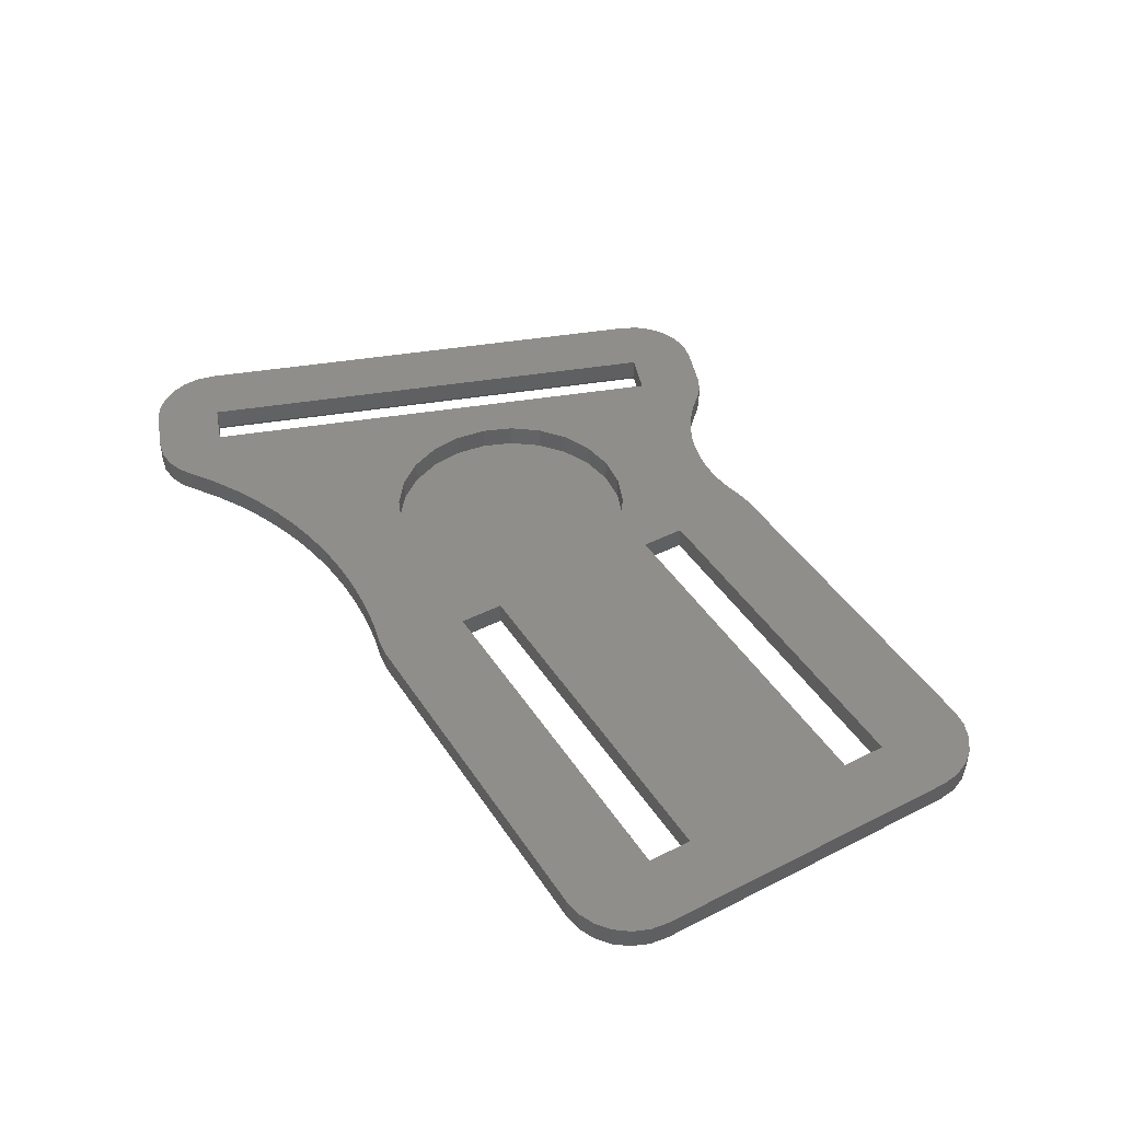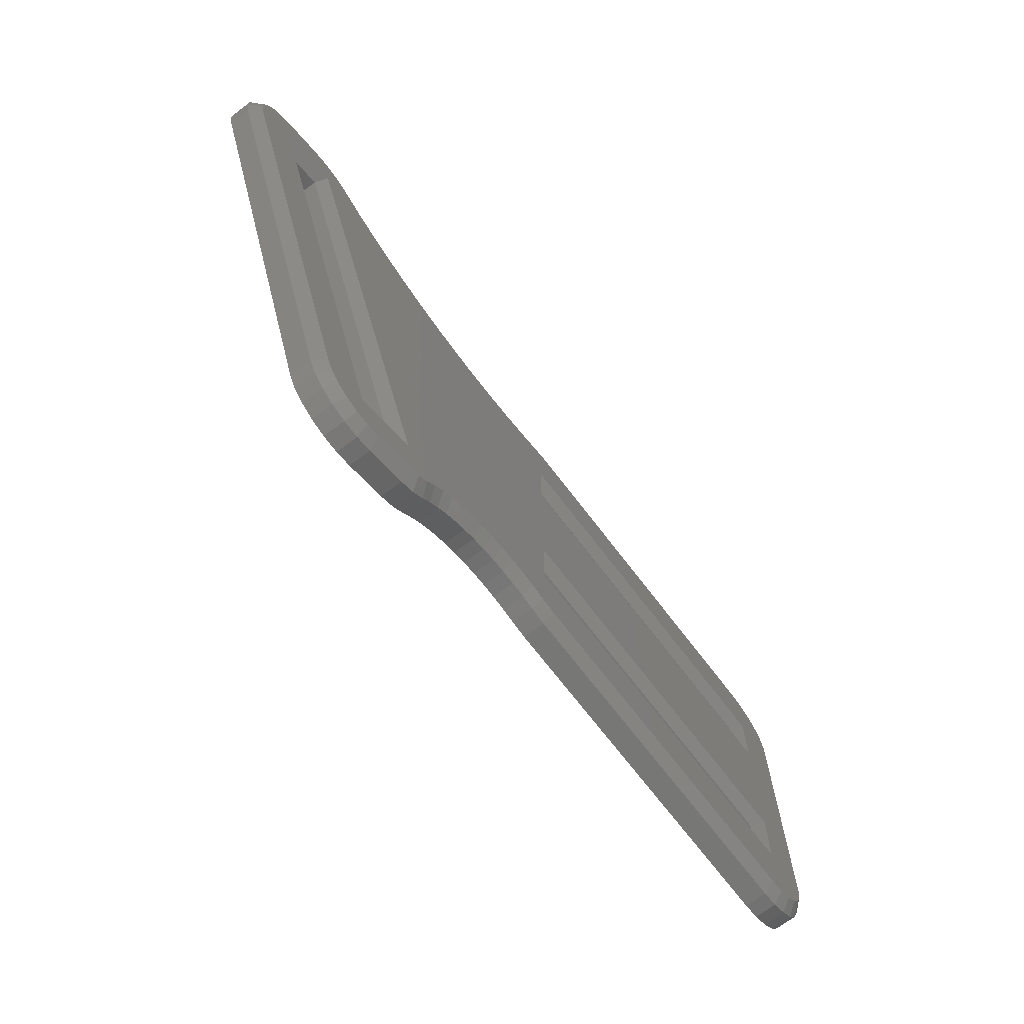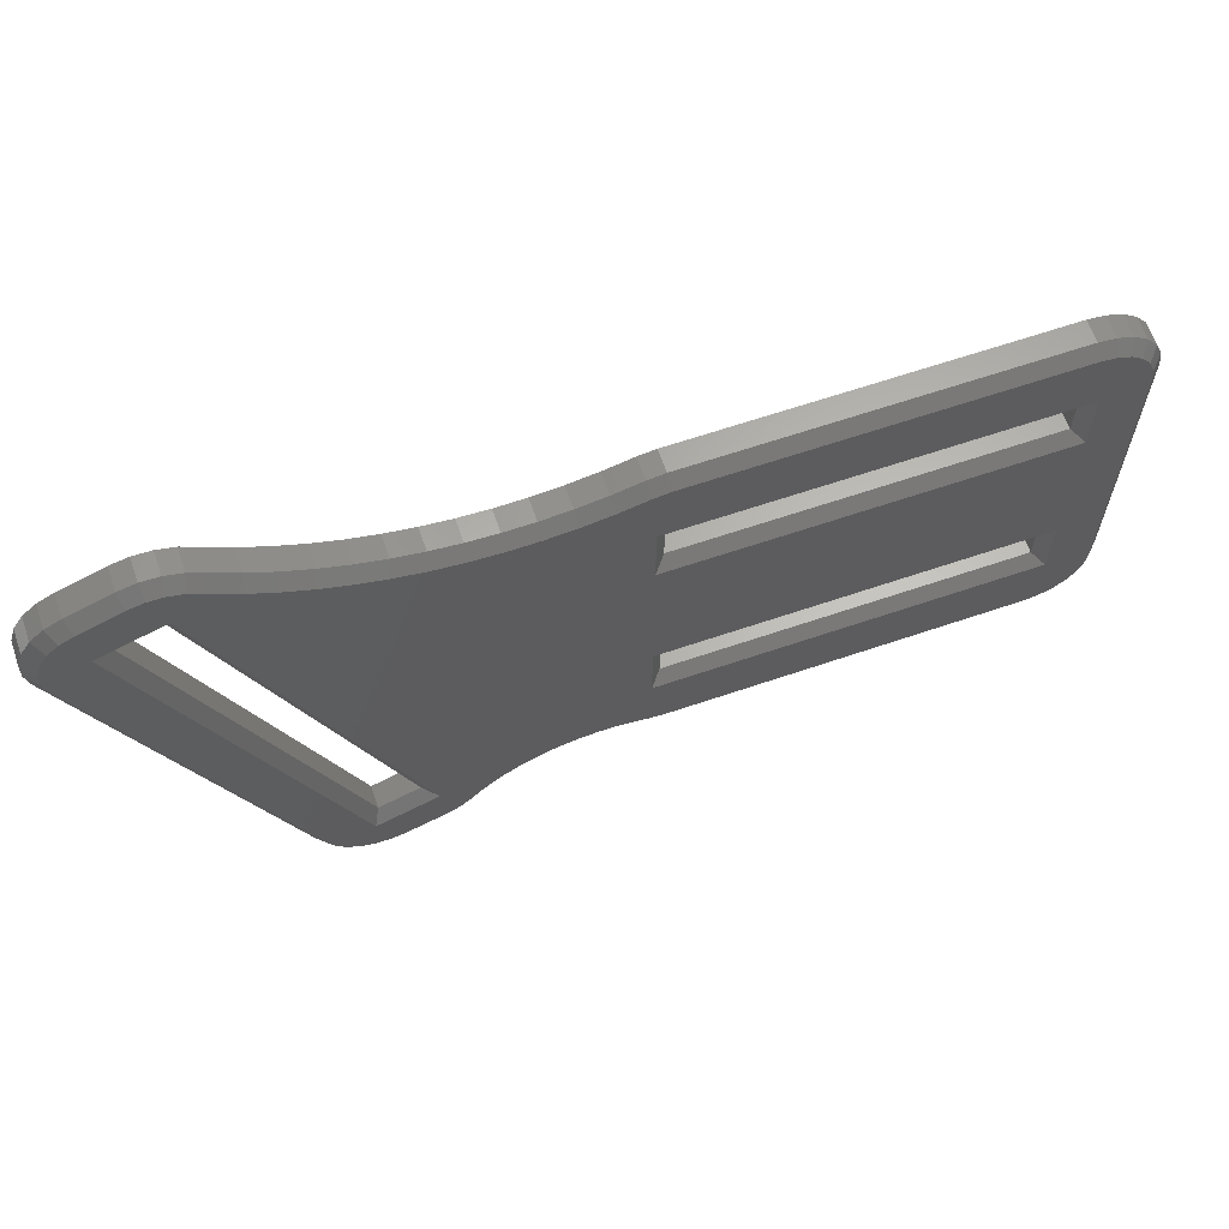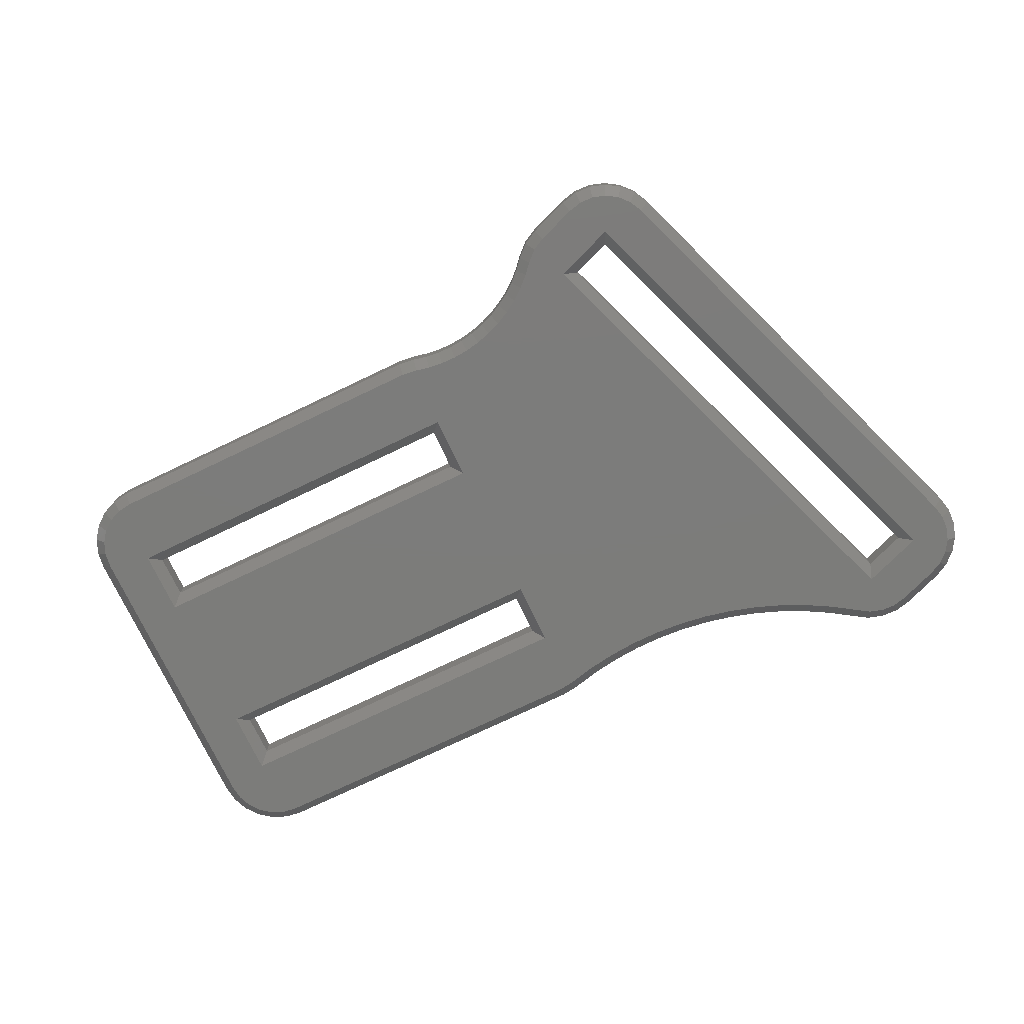
<metadata>
{"format":"stl","ext":"stl","renderer":"f3d","projection":"perspective","resolution":1024,"background":"white","views":[{"elev":44.2,"azim":-120.8,"up":"+Z"},{"elev":-69.5,"azim":127.2,"up":"+Y"},{"elev":64.1,"azim":161.0,"up":"+Y"},{"elev":-75.3,"azim":25.5,"up":"+Z"}]}
</metadata>
<code>
# stl→obj: 273 verts, 554 faces
v -25.14 -127.6 1.506
v -25.14 -131.6 1.506
v -9.139 -127.6 1.506
v -9.139 -131.6 1.506
v -8.362 -127.7 1.506
v -9.139 -133.6 1.506
v -9.139 -141.6 1.506
v -9.139 -143.6 1.506
v -9.139 -147.6 1.506
v -8.639 -137.6 1.506
v -8.451 -136.2 1.506
v -7.902 -134.8 1.506
v -7.078 -128 1.506
v -7.028 -133.7 1.506
v -5.776 -128.2 1.506
v -5.889 -132.8 1.506
v -4.562 -132.3 1.506
v -4.462 -128.3 1.506
v -3.139 -132.1 1.506
v -3.145 -128.3 1.506
v -1.831 -128.2 1.506
v -1.715 -132.3 1.506
v -1.439 -128.1 1.506
v -0.3888 -132.8 1.506
v -0.5265 -128 1.506
v 0.7602 -127.7 1.506
v 0.7503 -133.7 1.506
v 1.624 -134.8 1.506
v 2.023 -127.3 1.506
v 2.174 -136.2 1.506
v 3.254 -126.9 1.506
v 2.361 -137.6 1.506
v 0.7503 -141.5 1.506
v 1.099 -147.9 1.506
v 1.624 -140.3 1.506
v 8.623 -127.2 1.506
v 2.174 -139 1.506
v 4.447 -126.3 1.506
v 5.596 -125.7 1.506
v 6.695 -124.9 1.506
v 7.356 -124.5 1.506
v 8.102 -124.3 1.506
v 8.885 -124.3 1.506
v 10.5 -127.9 1.506
v 9.649 -124.4 1.506
v 11.53 -125.1 1.506
v -8.362 -147.5 1.506
v -8.451 -139 1.506
v -7.902 -140.3 1.506
v -7.712 -147.3 1.506
v -7.028 -141.5 1.506
v -7.051 -147.3 1.506
v -6.386 -147.2 1.506
v -5.889 -142.3 1.506
v -5.723 -147.3 1.506
v -4.562 -142.9 1.506
v -5.068 -147.4 1.506
v -4.427 -147.6 1.506
v -3.139 -143.1 1.506
v -3.806 -147.8 1.506
v -3.211 -148.1 1.506
v -2.648 -148.5 1.506
v -1.715 -142.9 1.506
v -2.122 -148.9 1.506
v -1.637 -149.3 1.506
v -0.3888 -142.3 1.506
v -1.199 -149.8 1.506
v -0.6218 -150.4 1.506
v 0.0729 -150.7 1.506
v 1.952 -151.4 1.506
v 2.978 -148.6 1.506
v 2.717 -151.6 1.506
v 3.499 -151.6 1.506
v 4.246 -151.3 1.506
v 4.907 -150.9 1.506
v 5.436 -150.3 1.506
v 5.797 -149.6 1.506
v 13.32 -129 1.506
v 12.22 -125.5 1.506
v 12.8 -126 1.506
v 13.22 -126.7 1.506
v 13.46 -127.4 1.506
v 13.49 -128.2 1.506
v -28.14 -130.6 1.506
v -28.14 -144.6 1.506
v -28.04 -129.8 1.506
v -28.04 -145.4 1.506
v -27.74 -129.1 1.506
v -27.74 -146.1 1.506
v -27.26 -128.5 1.506
v -27.26 -146.7 1.506
v -26.64 -128 1.506
v -26.64 -147.2 1.506
v -25.92 -127.7 1.506
v -25.92 -147.5 1.506
v -25.14 -147.6 1.506
v -25.14 -133.6 1.506
v -25.14 -141.6 1.506
v -25.14 -143.6 1.506
v -25.14 -127.6 0.5056
v -25.92 -127.7 0.5056
v -9.139 -127.6 0.5056
v -8.362 -127.7 0.5056
v -7.078 -128 0.5056
v -5.776 -128.2 0.5056
v -4.462 -128.3 0.5056
v -3.145 -128.3 0.5056
v -1.831 -128.2 0.5056
v -0.5265 -128 0.5056
v -1.439 -128.1 0.5056
v 0.7602 -127.7 0.5056
v 2.023 -127.3 0.5056
v 3.254 -126.9 0.5056
v 4.447 -126.3 0.5056
v 5.596 -125.7 0.5056
v 6.695 -124.9 0.5056
v 7.356 -124.5 0.5056
v 8.102 -124.3 0.5056
v 8.885 -124.3 0.5056
v 9.649 -124.4 0.5056
v 11.53 -125.1 0.5056
v 12.22 -125.5 0.5056
v 12.8 -126 0.5056
v 13.22 -126.7 0.5056
v 13.46 -127.4 0.5056
v 13.49 -128.2 0.5056
v 13.32 -129 0.5056
v 5.797 -149.6 0.5056
v 5.436 -150.3 0.5056
v 4.907 -150.9 0.5056
v 4.246 -151.3 0.5056
v 3.499 -151.6 0.5056
v 2.717 -151.6 0.5056
v 1.952 -151.4 0.5056
v 0.0729 -150.7 0.5056
v -0.6218 -150.4 0.5056
v -1.199 -149.8 0.5056
v -1.637 -149.3 0.5056
v -2.122 -148.9 0.5056
v -2.648 -148.5 0.5056
v -3.211 -148.1 0.5056
v -3.806 -147.8 0.5056
v -4.427 -147.6 0.5056
v -5.068 -147.4 0.5056
v -5.723 -147.3 0.5056
v -6.386 -147.2 0.5056
v -7.051 -147.3 0.5056
v -7.712 -147.3 0.5056
v -8.362 -147.5 0.5056
v -9.139 -147.6 0.5056
v -25.14 -147.6 0.5056
v -25.92 -147.5 0.5056
v -26.64 -147.2 0.5056
v -27.26 -146.7 0.5056
v -27.74 -146.1 0.5056
v -28.04 -145.4 0.5056
v -28.14 -144.6 0.5056
v -28.14 -130.6 0.5056
v -28.04 -129.8 0.5056
v -27.74 -129.1 0.5056
v -27.26 -128.5 0.5056
v -26.64 -128 0.5056
v -25.14 -141.6 0.5056
v -9.139 -141.6 0.5056
v -25.14 -143.6 0.5056
v -9.139 -143.6 0.5056
v 8.623 -127.2 0.5056
v 1.099 -147.9 0.5056
v 2.978 -148.6 0.5056
v 10.5 -127.9 0.5056
v -25.14 -131.6 0.5056
v -9.139 -131.6 0.5056
v -25.14 -133.6 0.5056
v -9.139 -133.6 0.5056
v -8.639 -134.1 0.005621
v -25.64 -141.1 0.005621
v -25.64 -134.1 0.005621
v -25.64 -144.1 0.005621
v -8.639 -141.1 0.005621
v 0.2747 -150.3 0.005621
v 0.4581 -148.2 0.005621
v 2.092 -150.9 0.005621
v 3.277 -149.2 0.005621
v 2.761 -151.1 0.005621
v 3.412 -151.1 0.005621
v 11.14 -127.6 0.005621
v 4.033 -150.9 0.005621
v 4.583 -150.5 0.005621
v 5.023 -150 0.005621
v 5.339 -149.4 0.005621
v 12.84 -128.8 0.005621
v 11.33 -125.6 0.005621
v 11.93 -125.9 0.005621
v 12.41 -126.3 0.005621
v 12.76 -126.9 0.005621
v 12.96 -127.5 0.005621
v 12.99 -128.1 0.005621
v -25.64 -131.1 0.005621
v -25.78 -147 0.005621
v -25.11 -147.1 0.005621
v -8.639 -144.1 0.005621
v -9.172 -147.1 0.005621
v -8.448 -147 0.005621
v -8.451 -128.2 0.005621
v -7.172 -128.5 0.005621
v -7.794 -146.8 0.005621
v -7.086 -146.8 0.005621
v -5.833 -128.7 0.005621
v -6.372 -146.7 0.005621
v -5.66 -146.8 0.005621
v -4.483 -128.8 0.005621
v -4.958 -146.9 0.005621
v -4.27 -147.1 0.005621
v -3.128 -128.8 0.005621
v -3.604 -147.4 0.005621
v -2.966 -147.7 0.005621
v -1.777 -128.7 0.005621
v -2.362 -148.1 0.005621
v -1.797 -148.5 0.005621
v -1.277 -149 0.005621
v -1.368 -128.6 0.005621
v -0.437 -128.5 0.005621
v -0.8411 -149.5 0.005621
v -0.3325 -150 0.005621
v 0.8856 -128.2 0.005621
v 8.325 -126.6 0.005621
v 2.183 -127.8 0.005621
v 3.449 -127.3 0.005621
v 4.676 -126.8 0.005621
v 5.857 -126.1 0.005621
v 6.967 -125.4 0.005621
v 7.569 -125 0.005621
v 8.19 -124.8 0.005621
v 8.841 -124.8 0.005621
v 9.509 -124.9 0.005621
v -27.64 -130.6 0.005621
v -27.55 -129.9 0.005621
v -27.64 -144.5 0.005621
v -27.55 -145.2 0.005621
v -27.3 -129.3 0.005621
v -27.3 -145.8 0.005621
v -26.9 -146.3 0.005621
v -26.9 -128.8 0.005621
v -26.39 -128.4 0.005621
v -26.39 -146.7 0.005621
v -25.78 -128.2 0.005621
v -25.11 -128.1 0.005621
v -8.639 -131.1 0.005621
v -9.172 -128.1 0.005621
v -8.639 -137.6 0.5056
v -8.451 -139 0.5056
v -8.451 -136.2 0.5056
v -7.902 -134.8 0.5056
v -7.902 -140.3 0.5056
v -7.028 -133.7 0.5056
v -7.028 -141.5 0.5056
v -5.889 -132.8 0.5056
v -5.889 -142.3 0.5056
v -4.562 -132.3 0.5056
v -4.562 -142.9 0.5056
v -3.139 -132.1 0.5056
v -3.139 -143.1 0.5056
v -1.715 -132.3 0.5056
v -1.715 -142.9 0.5056
v -0.3888 -142.3 0.5056
v -0.3888 -132.8 0.5056
v 0.7503 -133.7 0.5056
v 0.7503 -141.5 0.5056
v 1.624 -140.3 0.5056
v 1.624 -134.8 0.5056
v 2.174 -136.2 0.5056
v 2.174 -139 0.5056
v 2.361 -137.6 0.5056
f 1 2 3
f 4 3 2
f 5 3 4
f 6 5 4
f 7 5 6
f 8 5 7
f 9 5 8
f 10 5 9
f 11 5 10
f 12 5 11
f 13 5 12
f 14 13 12
f 15 13 14
f 16 15 14
f 17 15 16
f 18 15 17
f 19 18 17
f 20 18 19
f 21 20 19
f 22 21 19
f 23 21 22
f 24 23 22
f 25 23 24
f 26 25 24
f 27 26 24
f 28 26 27
f 29 26 28
f 30 29 28
f 31 29 30
f 32 31 30
f 33 34 35
f 36 35 34
f 37 35 36
f 32 37 36
f 31 32 36
f 38 31 36
f 39 38 36
f 40 39 36
f 41 40 36
f 42 41 36
f 43 42 36
f 44 43 36
f 45 43 44
f 46 45 44
f 9 47 10
f 48 10 47
f 49 48 47
f 50 49 47
f 51 49 50
f 52 51 50
f 53 51 52
f 54 51 53
f 55 54 53
f 56 54 55
f 57 56 55
f 58 56 57
f 59 56 58
f 60 59 58
f 61 59 60
f 62 59 61
f 63 59 62
f 64 63 62
f 65 63 64
f 66 63 65
f 67 66 65
f 68 66 67
f 69 66 68
f 33 66 69
f 34 33 69
f 70 34 69
f 71 34 70
f 72 71 70
f 73 71 72
f 44 71 73
f 74 44 73
f 75 44 74
f 76 44 75
f 77 44 76
f 78 44 77
f 46 44 78
f 79 46 78
f 80 79 78
f 81 80 78
f 82 81 78
f 83 82 78
f 84 85 86
f 87 86 85
f 88 86 87
f 89 88 87
f 90 88 89
f 91 90 89
f 92 90 91
f 93 92 91
f 94 92 93
f 95 94 93
f 1 94 95
f 96 1 95
f 2 1 96
f 97 2 96
f 98 97 96
f 99 98 96
f 8 99 96
f 9 8 96
f 97 98 6
f 7 6 98
f 100 101 1
f 94 1 101
f 102 100 3
f 1 3 100
f 103 102 5
f 3 5 102
f 104 103 13
f 5 13 103
f 105 104 15
f 13 15 104
f 106 105 18
f 15 18 105
f 107 106 20
f 18 20 106
f 108 107 21
f 20 21 107
f 109 110 25
f 108 25 110
f 21 25 108
f 23 25 21
f 111 109 26
f 25 26 109
f 112 111 29
f 26 29 111
f 113 112 31
f 29 31 112
f 114 113 38
f 31 38 113
f 115 114 39
f 38 39 114
f 116 115 40
f 39 40 115
f 117 116 41
f 40 41 116
f 118 117 42
f 41 42 117
f 119 118 43
f 42 43 118
f 120 119 45
f 43 45 119
f 121 120 46
f 45 46 120
f 122 121 79
f 46 79 121
f 123 122 80
f 79 80 122
f 123 80 124
f 81 124 80
f 124 81 125
f 82 125 81
f 125 82 126
f 83 126 82
f 126 83 127
f 78 127 83
f 127 78 128
f 77 128 78
f 128 77 129
f 76 129 77
f 129 76 130
f 75 130 76
f 131 130 74
f 75 74 130
f 132 131 73
f 74 73 131
f 133 132 72
f 73 72 132
f 134 133 70
f 72 70 133
f 135 134 69
f 70 69 134
f 136 135 68
f 69 68 135
f 137 136 67
f 68 67 136
f 65 138 67
f 137 67 138
f 139 138 64
f 65 64 138
f 140 139 62
f 64 62 139
f 141 140 61
f 62 61 140
f 142 141 60
f 61 60 141
f 143 142 58
f 60 58 142
f 144 143 57
f 58 57 143
f 145 144 55
f 57 55 144
f 146 145 53
f 55 53 145
f 147 146 52
f 53 52 146
f 148 147 50
f 52 50 147
f 149 148 47
f 50 47 148
f 150 149 9
f 47 9 149
f 151 150 96
f 9 96 150
f 152 151 95
f 96 95 151
f 153 152 93
f 95 93 152
f 154 153 91
f 93 91 153
f 89 155 91
f 154 91 155
f 87 156 89
f 155 89 156
f 85 157 87
f 156 87 157
f 84 158 85
f 157 85 158
f 86 159 84
f 158 84 159
f 88 160 86
f 159 86 160
f 90 161 88
f 160 88 161
f 162 161 92
f 90 92 161
f 101 162 94
f 92 94 162
f 163 164 98
f 7 98 164
f 163 98 165
f 99 165 98
f 166 165 8
f 99 8 165
f 7 164 8
f 166 8 164
f 167 36 168
f 34 168 36
f 169 168 71
f 34 71 168
f 44 170 71
f 169 71 170
f 167 170 36
f 44 36 170
f 171 172 2
f 4 2 172
f 171 2 173
f 97 173 2
f 174 173 6
f 97 6 173
f 4 172 6
f 174 6 172
f 175 176 177
f 178 177 176
f 179 176 175
f 180 181 182
f 183 182 181
f 184 182 183
f 185 184 183
f 186 185 183
f 187 185 186
f 188 187 186
f 189 188 186
f 190 189 186
f 191 190 186
f 192 191 186
f 193 191 192
f 194 191 193
f 195 191 194
f 196 191 195
f 197 191 196
f 198 178 199
f 200 199 178
f 177 178 198
f 201 200 178
f 202 200 201
f 203 202 201
f 204 203 201
f 205 203 204
f 206 203 205
f 207 206 205
f 208 207 205
f 209 207 208
f 210 209 208
f 211 210 208
f 212 210 211
f 213 212 211
f 214 213 211
f 215 213 214
f 216 215 214
f 217 216 214
f 218 216 217
f 219 218 217
f 220 219 217
f 221 220 217
f 222 220 221
f 223 220 222
f 224 223 222
f 225 224 222
f 180 224 225
f 181 180 225
f 226 181 225
f 227 226 225
f 228 226 227
f 229 226 228
f 230 226 229
f 231 226 230
f 232 226 231
f 233 226 232
f 234 226 233
f 186 226 234
f 235 186 234
f 192 186 235
f 236 237 238
f 239 238 237
f 240 239 237
f 241 239 240
f 242 241 240
f 243 242 240
f 244 242 243
f 245 242 244
f 246 245 244
f 199 245 246
f 198 199 246
f 247 198 246
f 248 198 247
f 249 248 247
f 204 248 249
f 175 248 204
f 179 175 204
f 201 179 204
f 101 100 246
f 247 246 100
f 162 101 244
f 246 244 101
f 161 162 243
f 244 243 162
f 160 161 240
f 243 240 161
f 159 160 237
f 240 237 160
f 158 159 236
f 237 236 159
f 158 236 157
f 238 157 236
f 157 238 156
f 239 156 238
f 156 239 155
f 241 155 239
f 155 241 154
f 242 154 241
f 154 242 153
f 245 153 242
f 153 245 152
f 199 152 245
f 152 199 151
f 200 151 199
f 200 202 151
f 150 151 202
f 202 203 150
f 149 150 203
f 203 206 149
f 148 149 206
f 206 207 148
f 147 148 207
f 207 209 147
f 146 147 209
f 146 209 145
f 210 145 209
f 145 210 144
f 212 144 210
f 144 212 143
f 213 143 212
f 143 213 142
f 215 142 213
f 142 215 141
f 216 141 215
f 141 216 140
f 218 140 216
f 140 218 139
f 219 139 218
f 139 219 138
f 220 138 219
f 138 220 137
f 223 137 220
f 137 223 136
f 224 136 223
f 136 224 135
f 180 135 224
f 135 180 134
f 182 134 180
f 134 182 133
f 184 133 182
f 133 184 132
f 185 132 184
f 185 187 132
f 131 132 187
f 187 188 131
f 130 131 188
f 188 189 130
f 129 130 189
f 189 190 129
f 128 129 190
f 190 191 128
f 127 128 191
f 191 197 127
f 126 127 197
f 196 125 197
f 126 197 125
f 195 124 196
f 125 196 124
f 194 123 195
f 124 195 123
f 193 122 194
f 123 194 122
f 192 121 193
f 122 193 121
f 235 120 192
f 121 192 120
f 234 119 235
f 120 235 119
f 118 119 233
f 234 233 119
f 117 118 232
f 233 232 118
f 116 117 231
f 232 231 117
f 115 116 230
f 231 230 116
f 114 115 229
f 230 229 115
f 113 114 228
f 229 228 114
f 112 113 227
f 228 227 113
f 111 112 225
f 227 225 112
f 109 111 222
f 225 222 111
f 108 110 217
f 221 217 110
f 109 221 110
f 222 221 109
f 107 108 214
f 217 214 108
f 211 106 214
f 107 214 106
f 208 105 211
f 106 211 105
f 205 104 208
f 105 208 104
f 204 103 205
f 104 205 103
f 249 102 204
f 103 204 102
f 100 102 247
f 249 247 102
f 169 170 183
f 186 183 170
f 226 186 167
f 170 167 186
f 181 226 168
f 167 168 226
f 181 168 183
f 169 183 168
f 177 173 175
f 174 175 173
f 172 248 174
f 175 174 248
f 198 248 171
f 172 171 248
f 198 171 177
f 173 177 171
f 176 179 163
f 164 163 179
f 178 176 165
f 163 165 176
f 178 165 201
f 166 201 165
f 164 179 166
f 201 166 179
f 250 251 252
f 253 252 251
f 254 253 251
f 255 253 254
f 256 255 254
f 257 255 256
f 258 257 256
f 259 257 258
f 260 259 258
f 261 259 260
f 262 261 260
f 263 261 262
f 264 263 262
f 265 263 264
f 266 263 265
f 267 266 265
f 268 267 265
f 269 267 268
f 270 267 269
f 271 270 269
f 272 271 269
f 273 271 272
f 252 11 250
f 10 250 11
f 253 12 252
f 11 252 12
f 255 14 253
f 12 253 14
f 255 257 14
f 16 14 257
f 257 259 16
f 17 16 259
f 259 261 17
f 19 17 261
f 261 263 19
f 22 19 263
f 263 266 22
f 24 22 266
f 266 267 24
f 27 24 267
f 27 267 28
f 270 28 267
f 28 270 30
f 271 30 270
f 30 271 32
f 273 32 271
f 32 273 37
f 272 37 273
f 37 272 35
f 269 35 272
f 35 269 33
f 268 33 269
f 268 265 33
f 66 33 265
f 265 264 66
f 63 66 264
f 264 262 63
f 59 63 262
f 262 260 59
f 56 59 260
f 260 258 56
f 54 56 258
f 258 256 54
f 51 54 256
f 254 49 256
f 51 256 49
f 251 48 254
f 49 254 48
f 250 10 251
f 48 251 10

</code>
